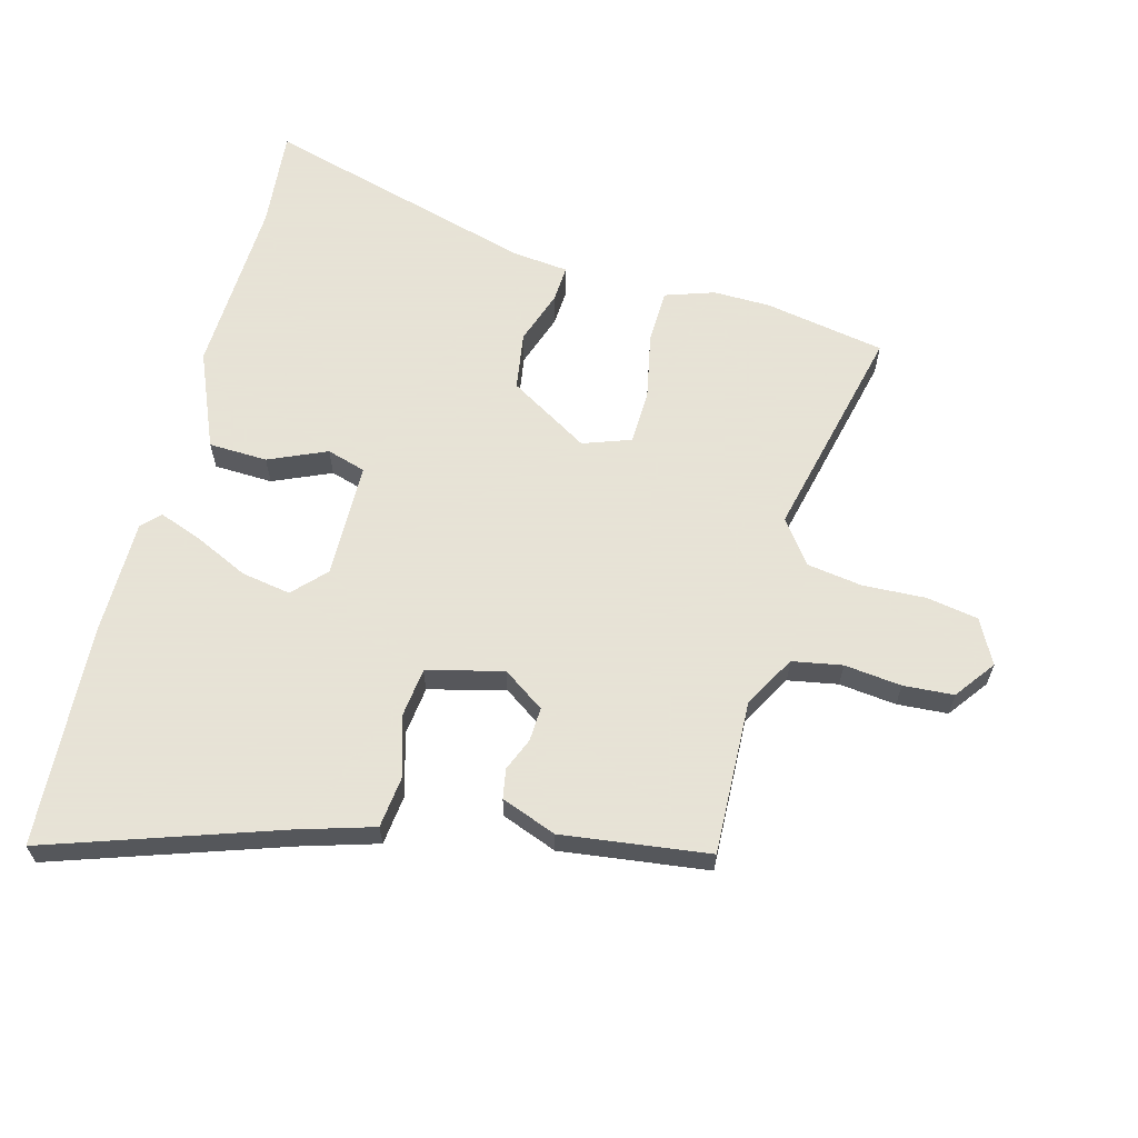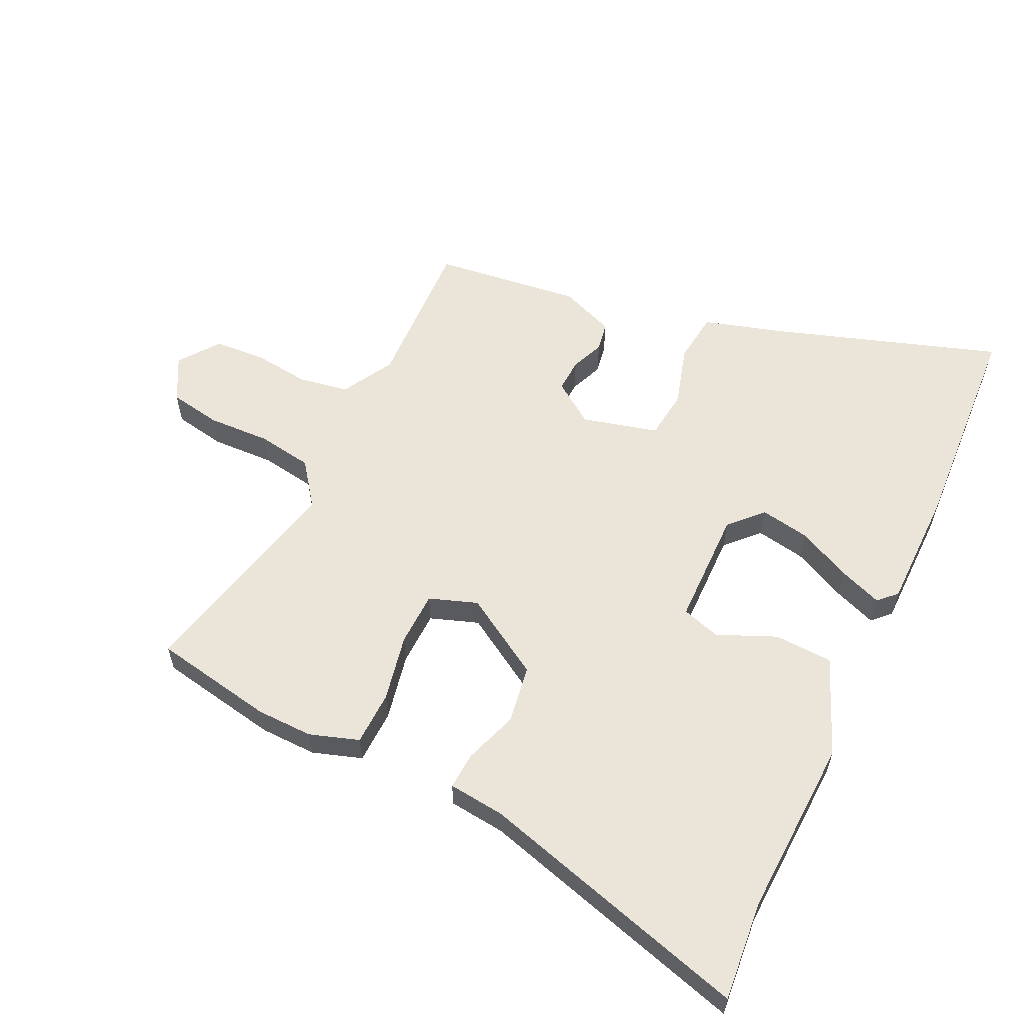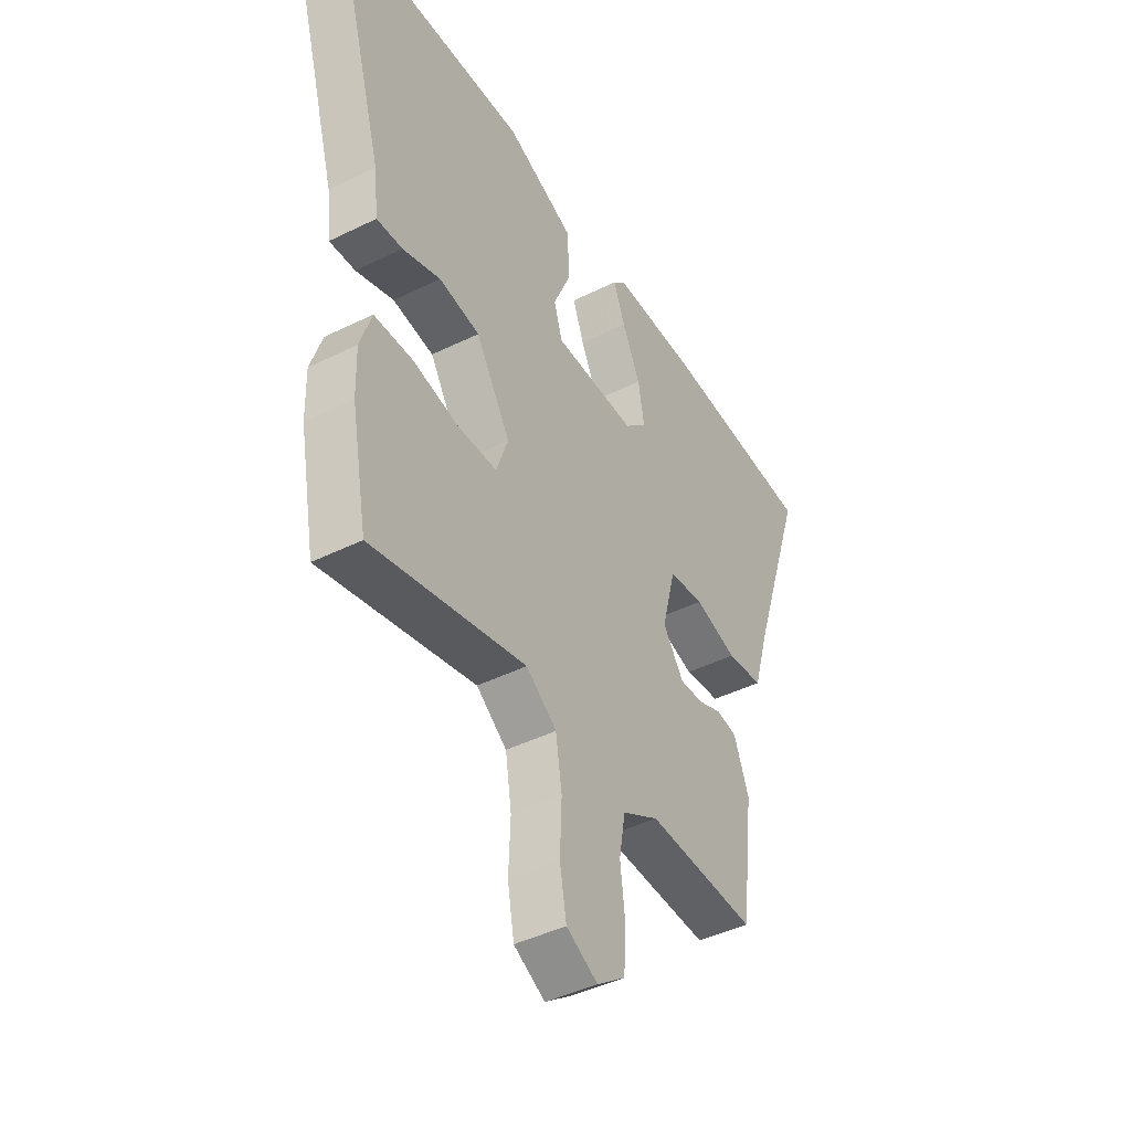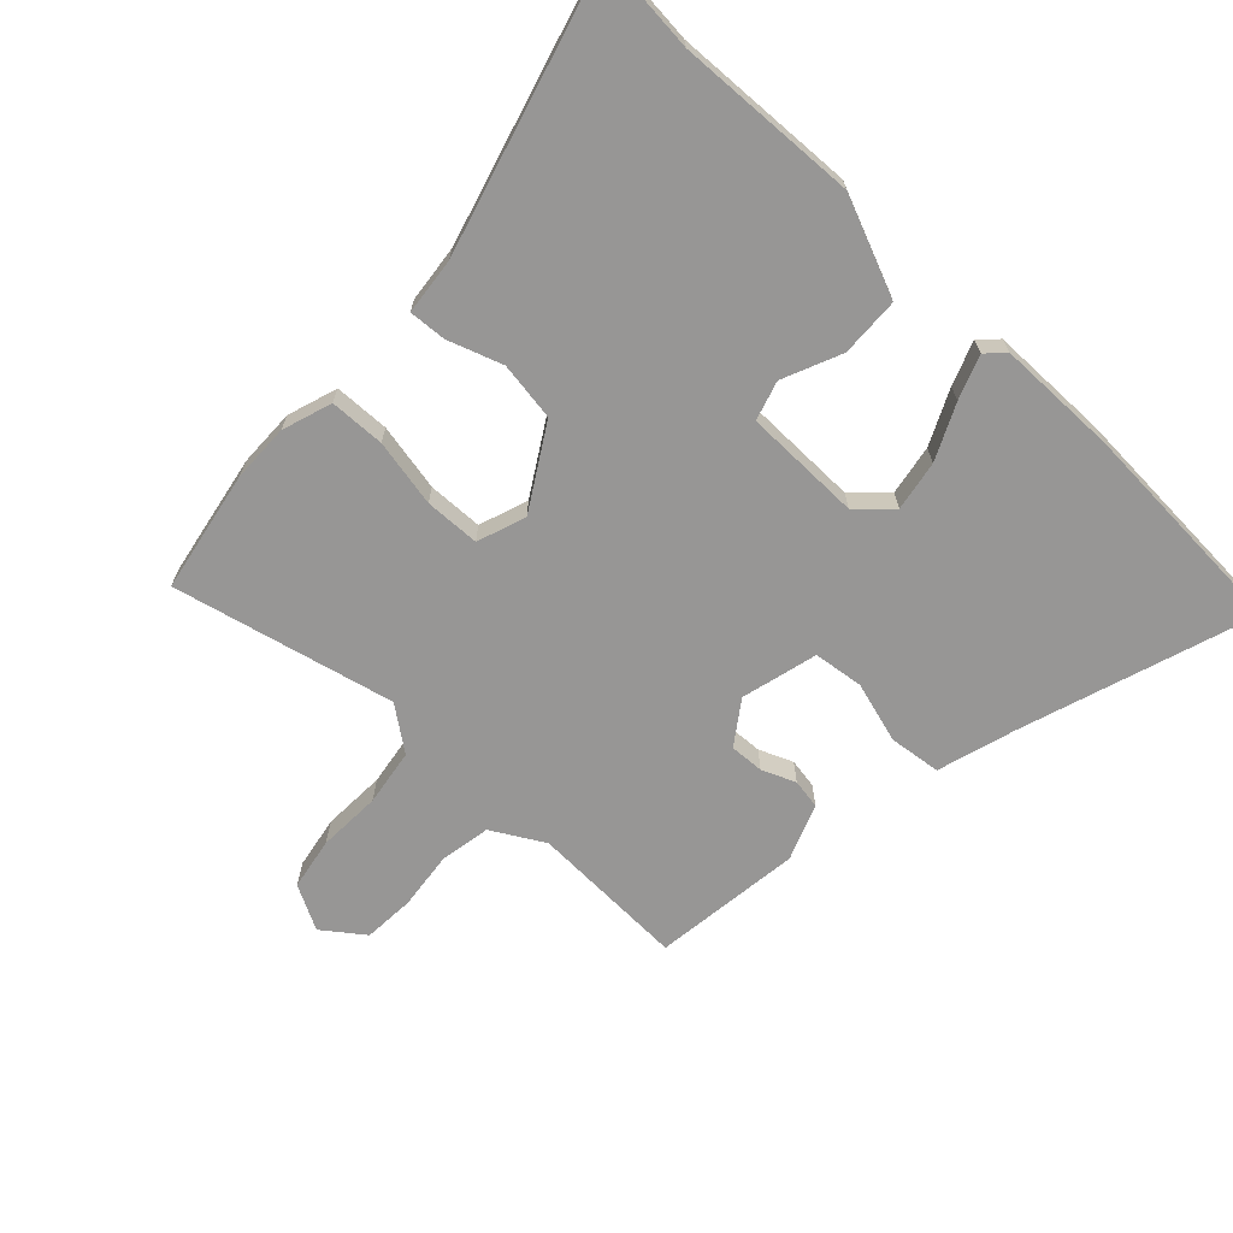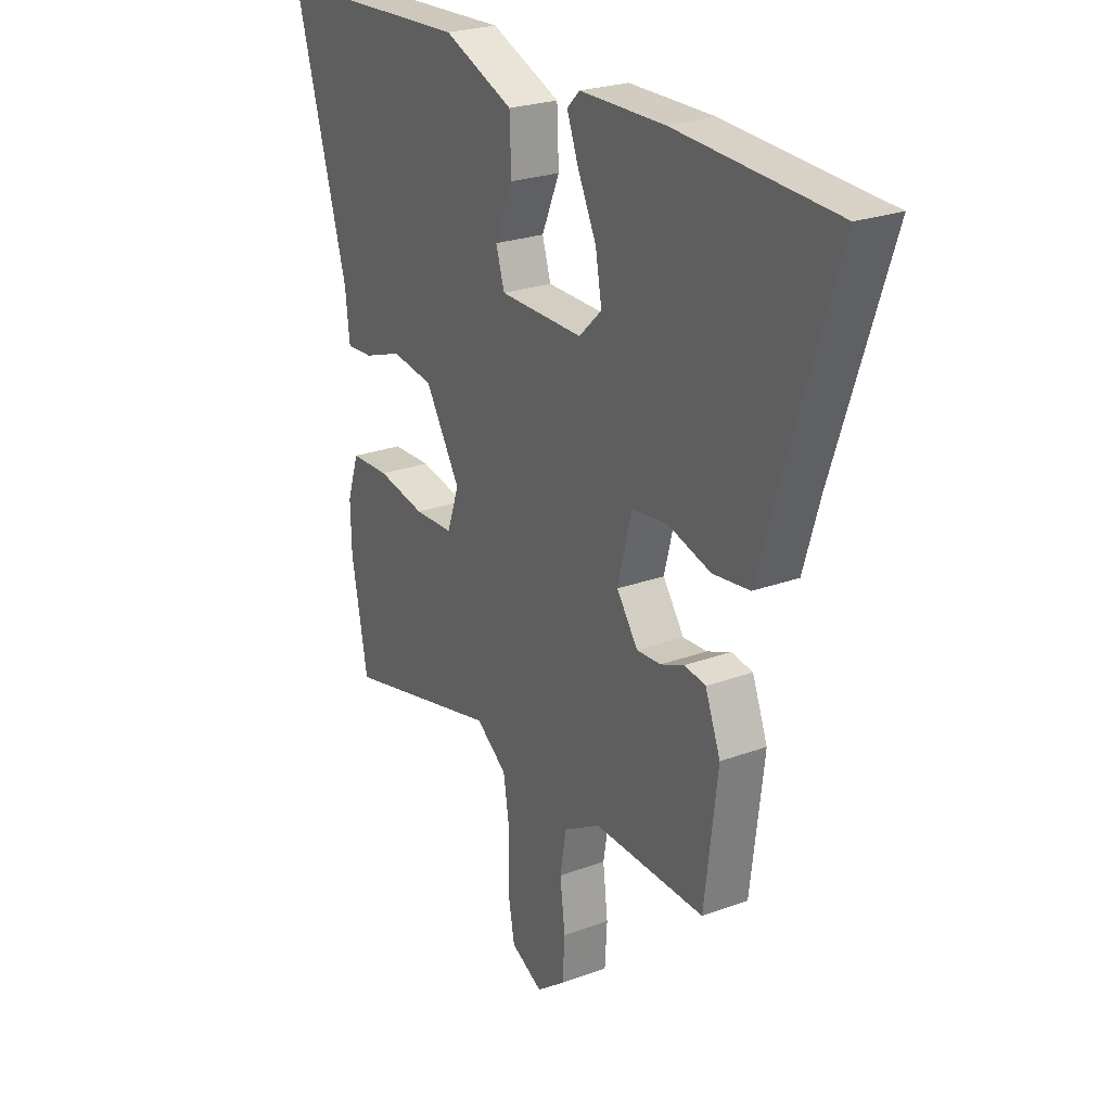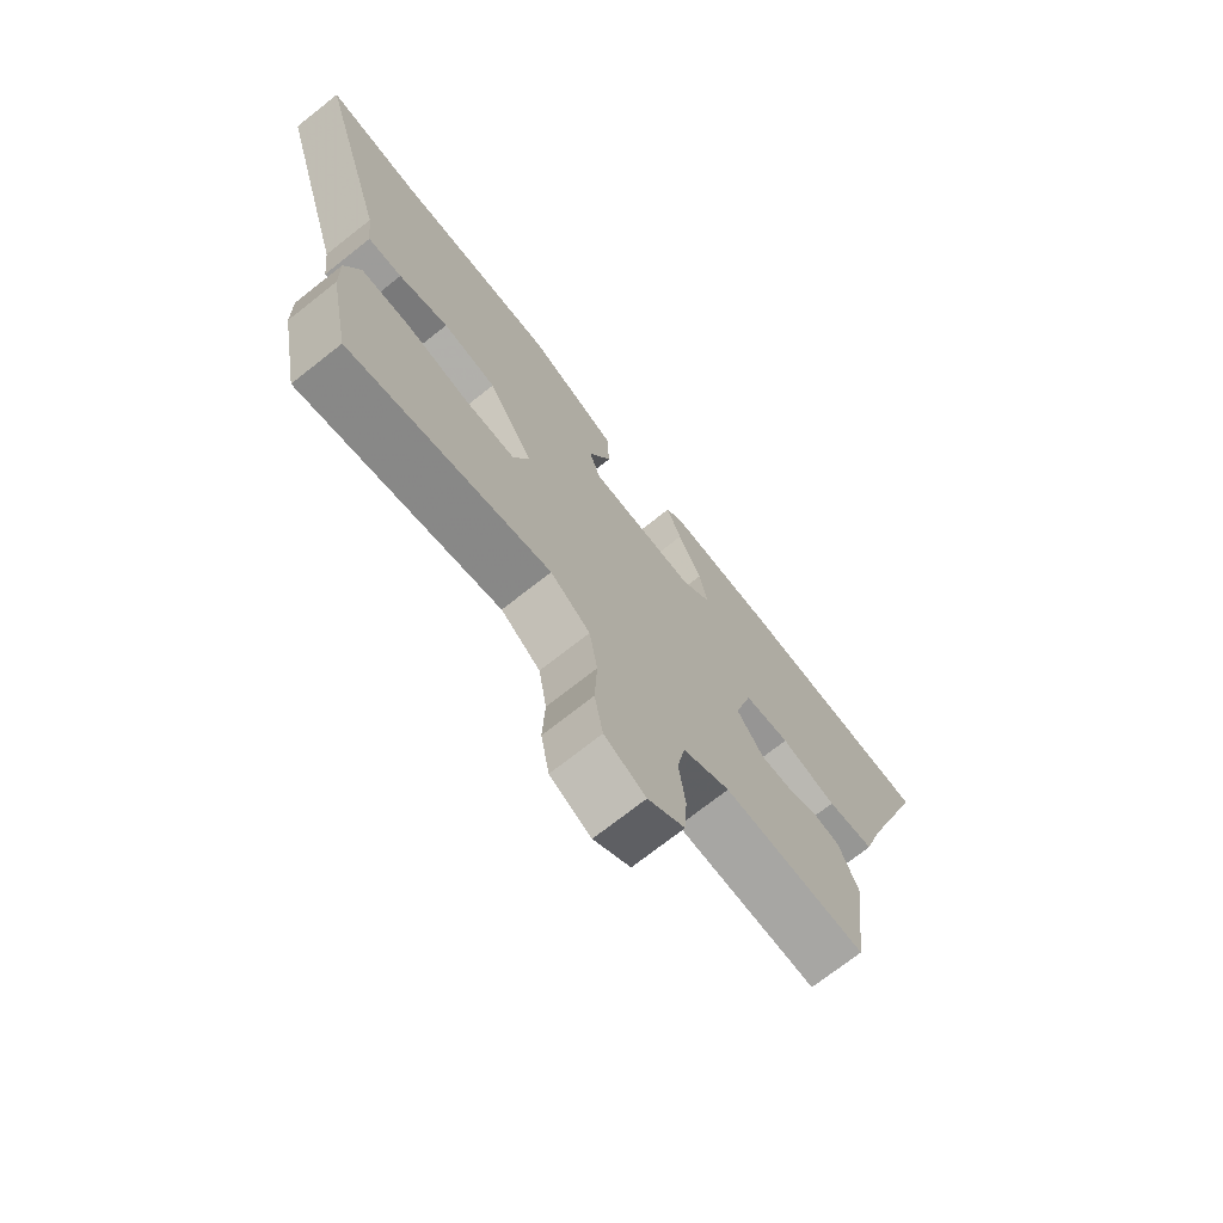
<metadata>
{"format":"obj","ext":"obj","renderer":"f3d","projection":"perspective","resolution":1024,"background":"white","views":[{"elev":62.8,"azim":104.6,"up":"+Y"},{"elev":58.7,"azim":-64.7,"up":"+Y"},{"elev":-43.7,"azim":-59.8,"up":"+Z"},{"elev":-68.0,"azim":-43.5,"up":"+Y"},{"elev":24.5,"azim":58.8,"up":"+Z"},{"elev":-72.8,"azim":-51.8,"up":"+Z"}]}
</metadata>
<code>
v 0.425 0.07 -0.486
v 0.177 0.07 -0.478
v 0.095 0.07 -0.525
v 0.081 0.07 -0.605
v 0.092 0.07 -0.696
v 0.087 0.07 -0.777
v 0.023 0.07 -0.825
v -0.048 0.07 -0.788
v -0.063 0.07 -0.705
v -0.059 0.07 -0.605
v -0.073 0.07 -0.516
v -0.142 0.07 -0.465
v -0.491 0.07 -0.548
v -0.527 0.07 -0.355
v -0.529 0.07 -0.264
v -0.503 0.07 -0.185
v -0.416 0.07 -0.182
v -0.309 0.07 -0.203
v -0.222 0.07 -0.2
v -0.195 0.07 -0.123
v -0.273 0.07 0.005
v -0.366 0.07 0.019
v -0.452 0.07 -0.011
v -0.511 0.07 -0.015
v -0.521 0.07 0.075
v -0.646 0.07 0.513
v -0.486 0.07 0.499
v -0.199 0.07 0.512
v -0.044 0.07 0.448
v -0.04 0.07 0.354
v -0.08 0.07 0.261
v -0.061 0.07 0.199
v 0.125 0.07 0.197
v 0.176 0.07 0.246
v 0.162 0.07 0.325
v 0.121 0.07 0.411
v 0.095 0.07 0.48
v 0.123 0.07 0.508
v 0.312 0.07 0.51
v 0.666 0.07 0.491
v 0.544 0.07 0.123
v 0.508 0.07 0.001
v 0.426 0.07 -0.009
v 0.329 0.07 0.019
v 0.25 0.07 0.009
v 0.219 0.07 -0.112
v 0.266 0.07 -0.179
v 0.32 0.07 -0.176
v 0.373 0.07 -0.154
v 0.42 0.07 -0.162
v 0.454 0.07 -0.25
v 0.425 0 -0.486
v 0.177 0 -0.478
v 0.095 0 -0.525
v 0.081 0 -0.605
v 0.092 0 -0.696
v 0.087 0 -0.777
v 0.023 0 -0.825
v -0.048 0 -0.788
v -0.063 0 -0.705
v -0.059 0 -0.605
v -0.073 0 -0.516
v -0.142 0 -0.465
v -0.491 0 -0.548
v -0.527 0 -0.355
v -0.529 0 -0.264
v -0.503 0 -0.185
v -0.416 0 -0.182
v -0.309 0 -0.203
v -0.222 0 -0.2
v -0.195 0 -0.123
v -0.273 0 0.005
v -0.366 0 0.019
v -0.452 0 -0.011
v -0.511 0 -0.015
v -0.521 0 0.075
v -0.646 0 0.513
v -0.486 0 0.499
v -0.199 0 0.512
v -0.044 0 0.448
v -0.04 0 0.354
v -0.08 0 0.261
v -0.061 0 0.199
v 0.125 0 0.197
v 0.176 0 0.246
v 0.162 0 0.325
v 0.121 0 0.411
v 0.095 0 0.48
v 0.123 0 0.508
v 0.312 0 0.51
v 0.666 0 0.491
v 0.544 0 0.123
v 0.508 0 0.001
v 0.426 0 -0.009
v 0.329 0 0.019
v 0.25 0 0.009
v 0.219 0 -0.112
v 0.266 0 -0.179
v 0.32 0 -0.176
v 0.373 0 -0.154
v 0.42 0 -0.162
v 0.454 0 -0.25
f 48 49 50 51
f 47 48 51 1
f 46 47 1 2
f 41 42 43 44
f 41 44 45
f 40 41 45
f 39 40 45
f 35 36 37 38
f 35 38 39 45
f 28 29 30 31
f 27 28 31 32
f 25 26 27 32
f 22 23 24 25
f 21 22 25 32
f 20 21 32 33
f 15 16 17 18
f 15 18 19
f 12 13 14 15
f 12 15 19
f 11 12 19 20
f 7 8 9 10
f 7 10 11
f 4 5 6 7
f 3 4 7 11
f 46 2 3 11
f 34 35 45
f 33 34 45 46
f 11 20 33 46
f 102 101 100 99
f 52 102 99 98
f 53 52 98 97
f 95 94 93 92
f 96 95 92
f 96 92 91
f 96 91 90
f 89 88 87 86
f 96 90 89 86
f 82 81 80 79
f 83 82 79 78
f 83 78 77 76
f 76 75 74 73
f 83 76 73 72
f 84 83 72 71
f 69 68 67 66
f 70 69 66
f 66 65 64 63
f 70 66 63
f 71 70 63 62
f 61 60 59 58
f 62 61 58
f 58 57 56 55
f 62 58 55 54
f 62 54 53 97
f 96 86 85
f 97 96 85 84
f 97 84 71 62
f 1 52 53 2
f 2 53 54 3
f 3 54 55 4
f 4 55 56 5
f 5 56 57 6
f 6 57 58 7
f 7 58 59 8
f 8 59 60 9
f 9 60 61 10
f 10 61 62 11
f 11 62 63 12
f 12 63 64 13
f 13 64 65 14
f 14 65 66 15
f 15 66 67 16
f 16 67 68 17
f 17 68 69 18
f 18 69 70 19
f 19 70 71 20
f 20 71 72 21
f 21 72 73 22
f 22 73 74 23
f 23 74 75 24
f 24 75 76 25
f 25 76 77 26
f 26 77 78 27
f 27 78 79 28
f 28 79 80 29
f 29 80 81 30
f 30 81 82 31
f 31 82 83 32
f 32 83 84 33
f 33 84 85 34
f 34 85 86 35
f 35 86 87 36
f 36 87 88 37
f 37 88 89 38
f 38 89 90 39
f 39 90 91 40
f 40 91 92 41
f 41 92 93 42
f 42 93 94 43
f 43 94 95 44
f 44 95 96 45
f 45 96 97 46
f 46 97 98 47
f 47 98 99 48
f 48 99 100 49
f 49 100 101 50
f 50 101 102 51
f 51 102 52 1

</code>
